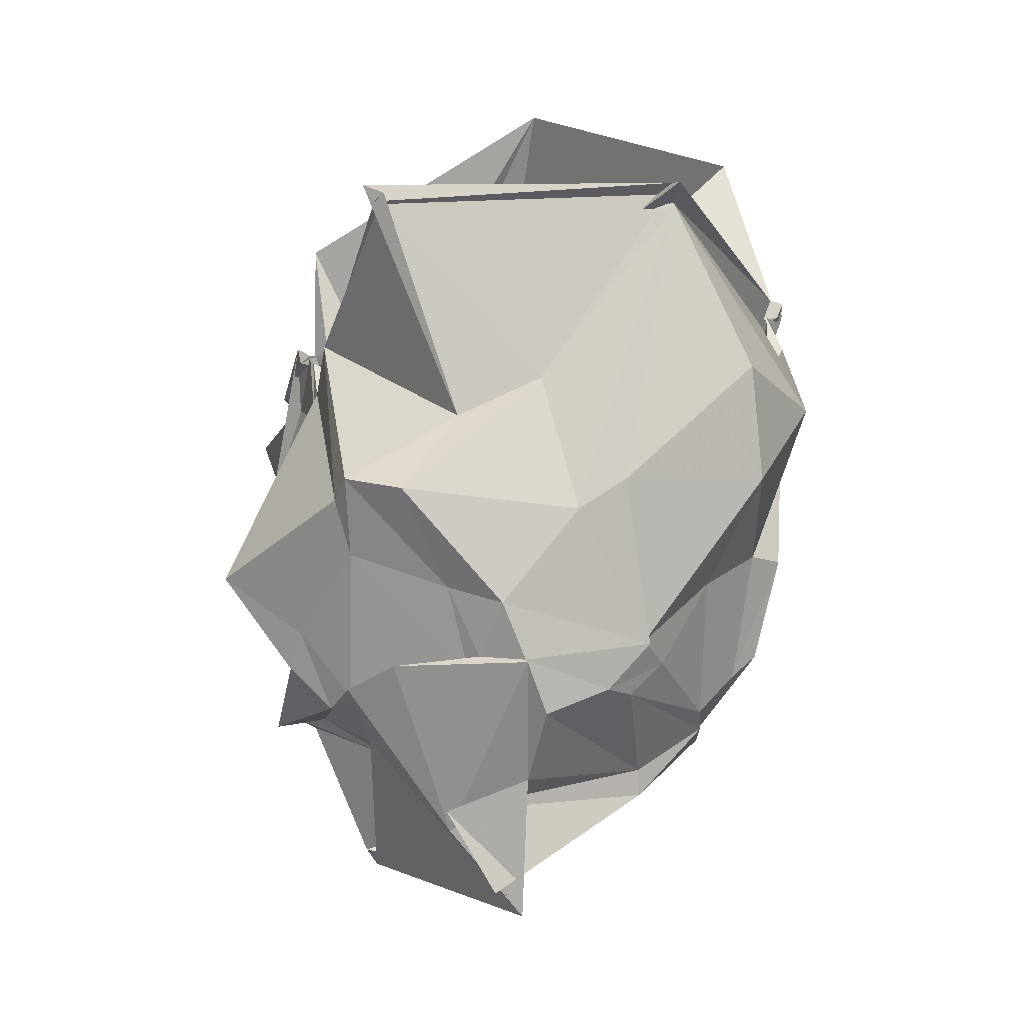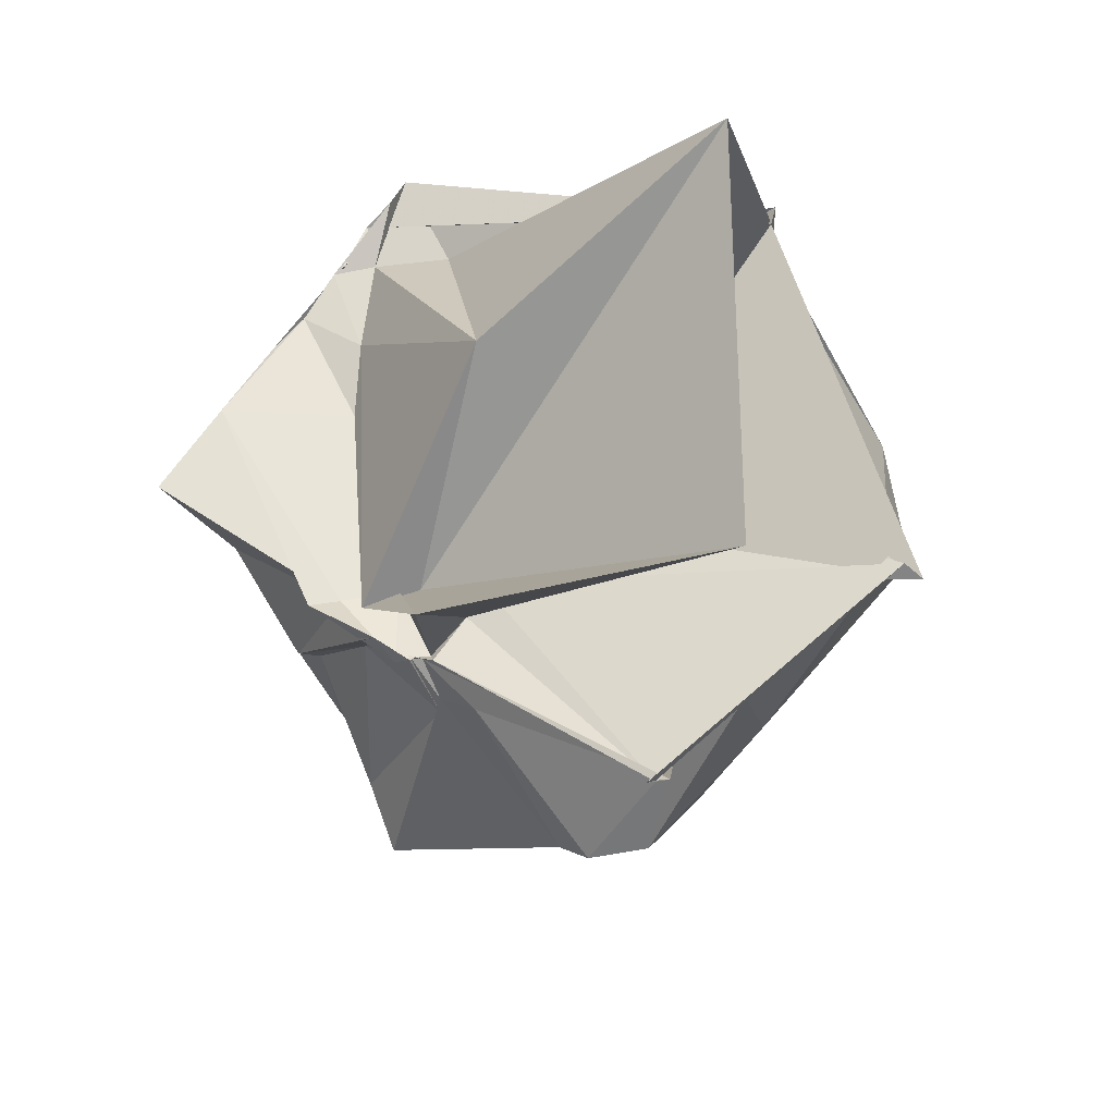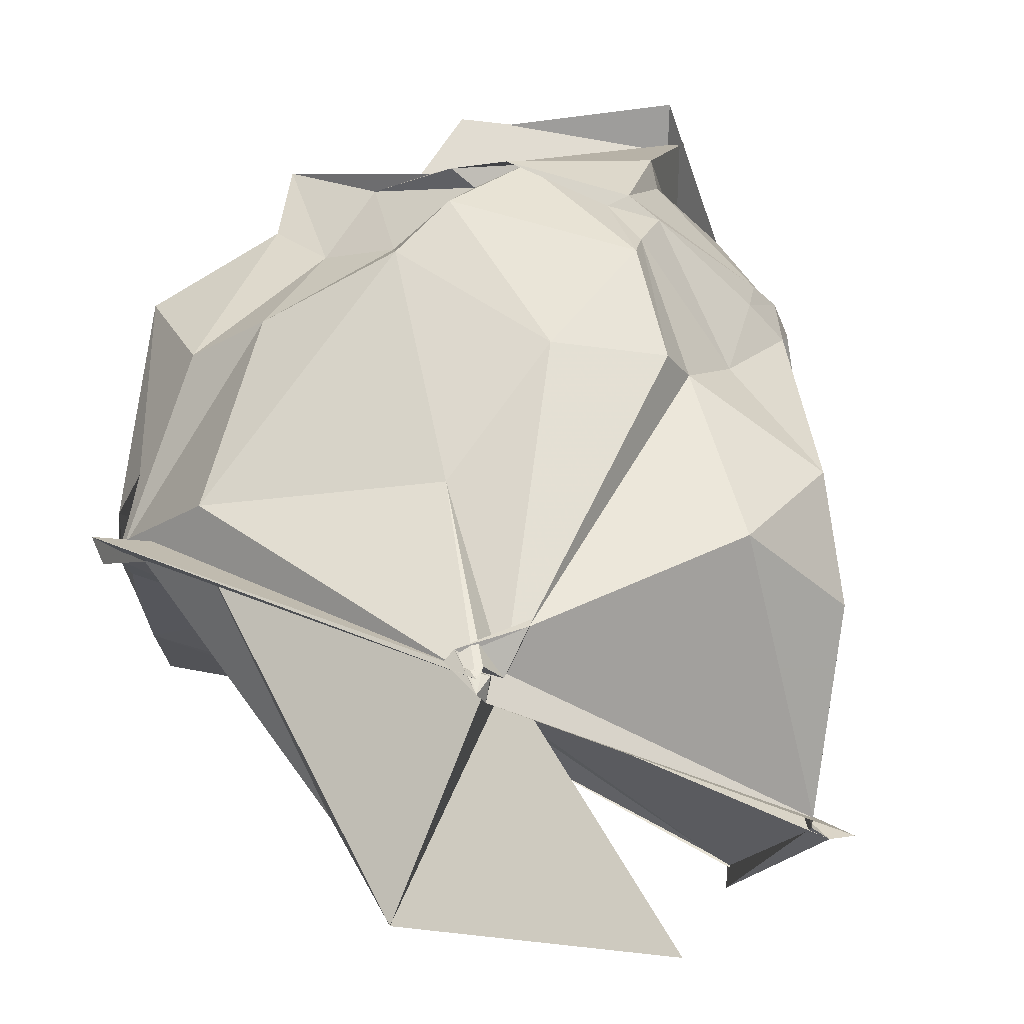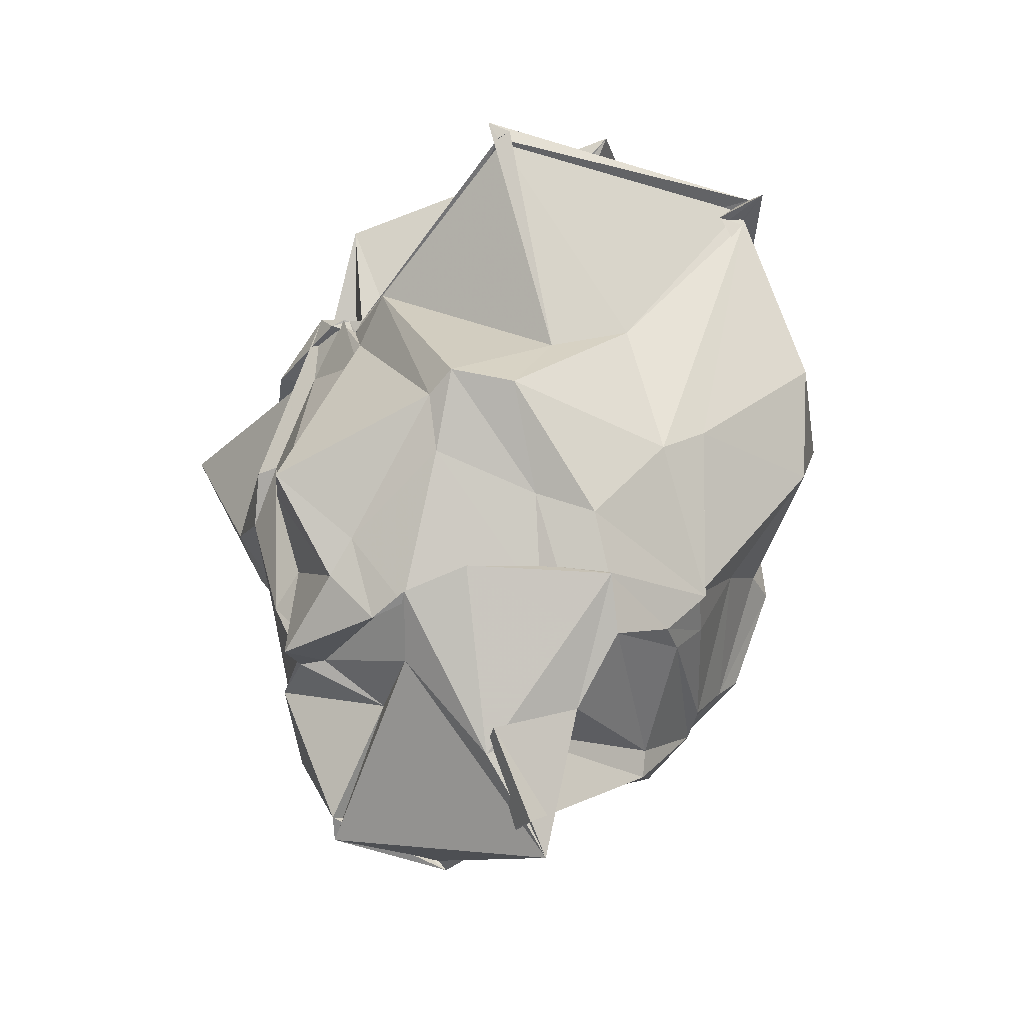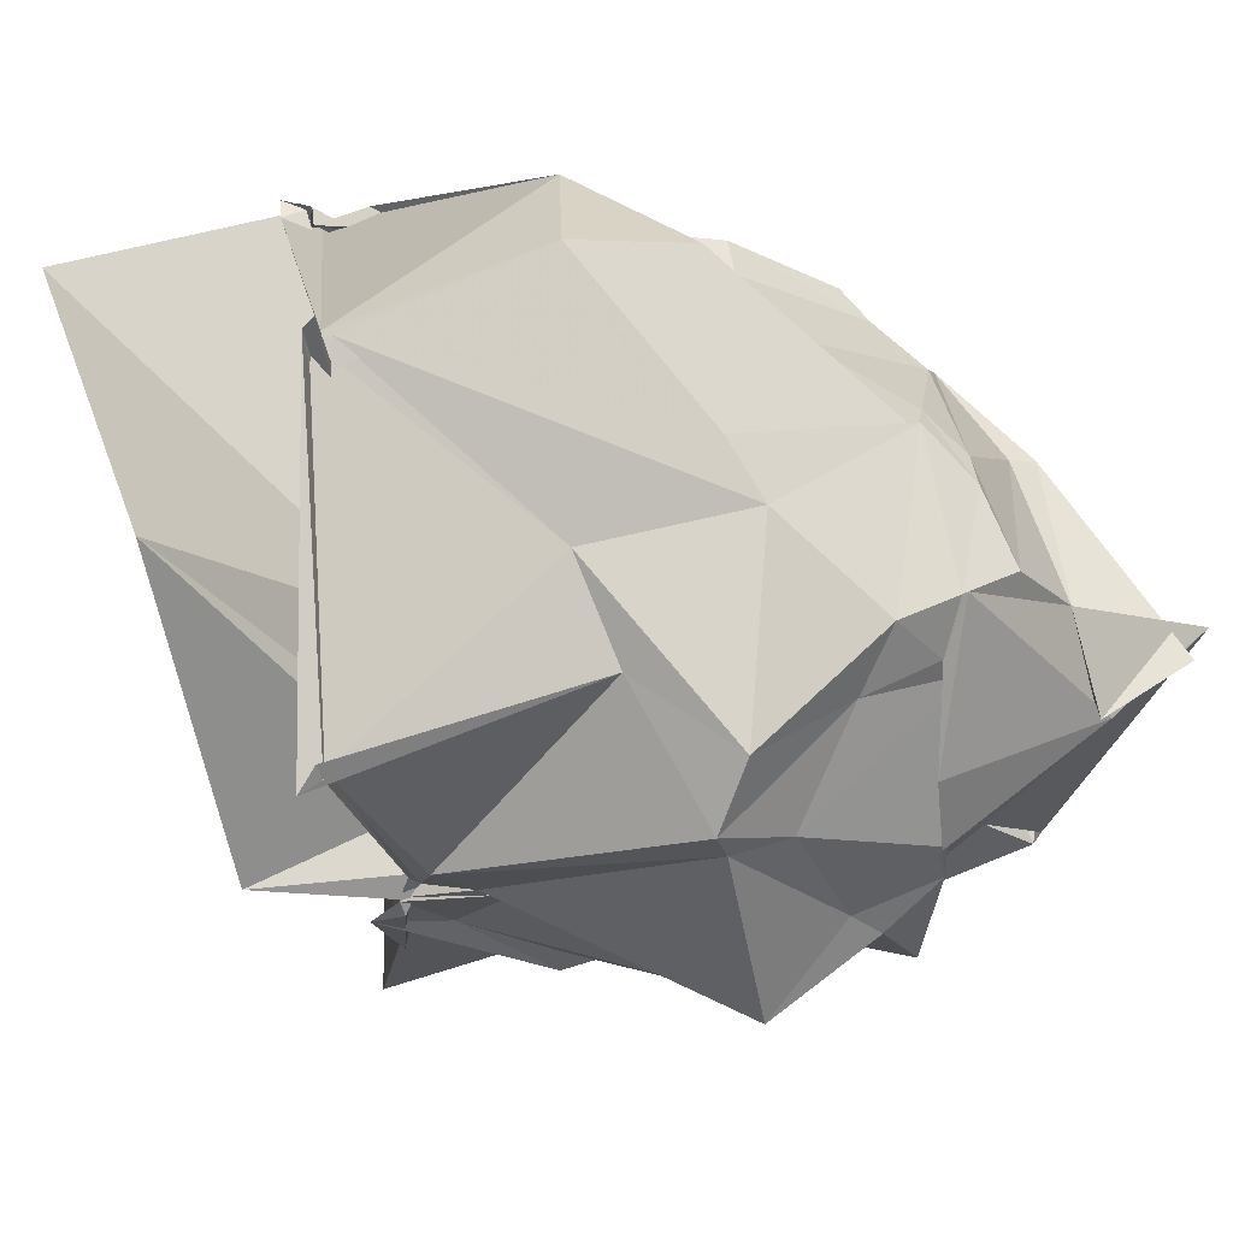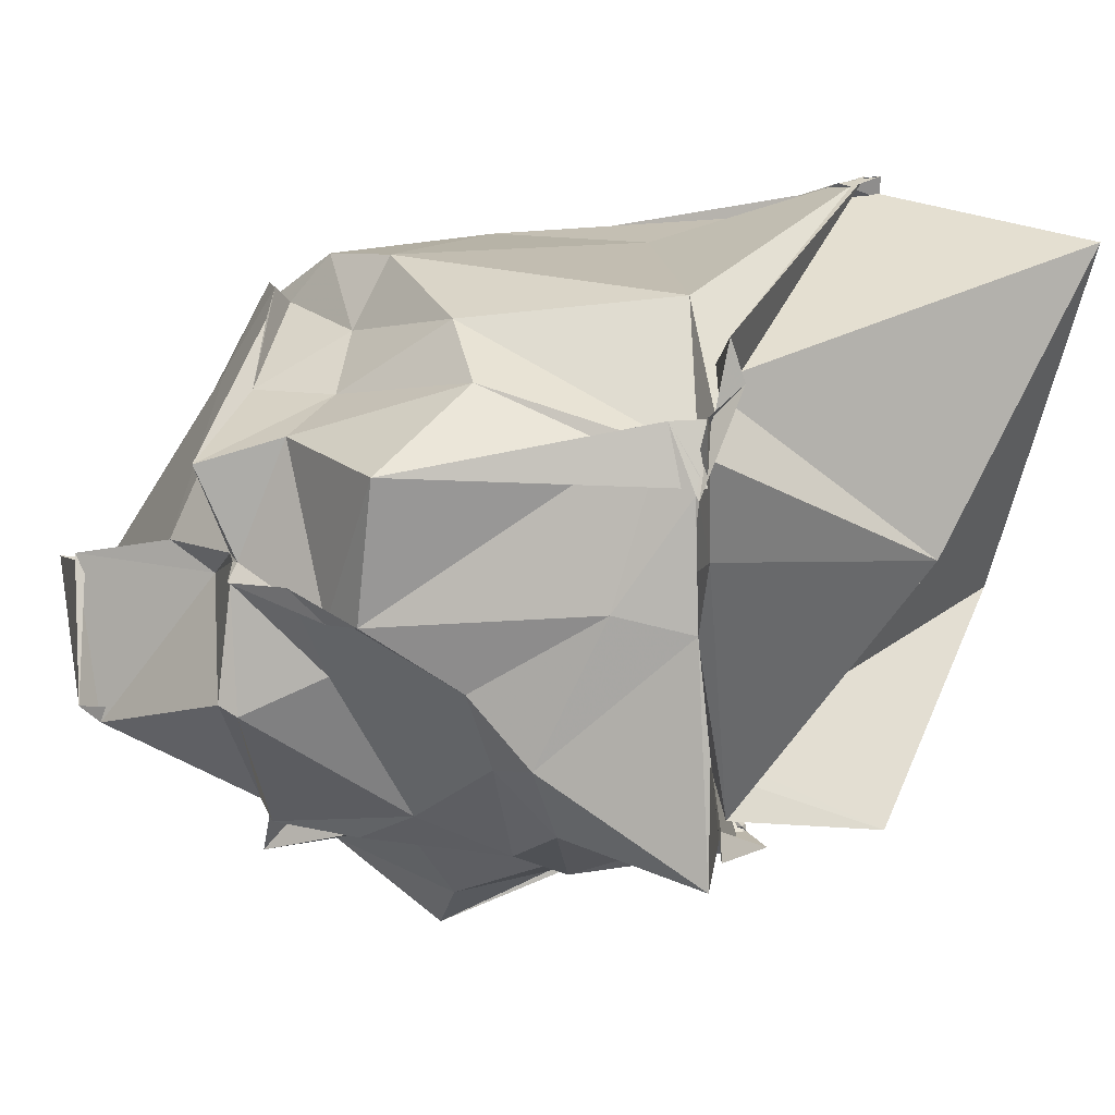
<metadata>
{"format":"obj","ext":"obj","renderer":"f3d","projection":"perspective","resolution":1024,"background":"white","views":[{"elev":-15.5,"azim":73.8,"up":"+Z"},{"elev":63.7,"azim":35.9,"up":"+Z"},{"elev":69.9,"azim":11.7,"up":"+Y"},{"elev":-34.7,"azim":52.6,"up":"+Z"},{"elev":-19.7,"azim":81.4,"up":"+Y"},{"elev":4.8,"azim":-83.8,"up":"+Y"}]}
</metadata>
<code>
v -1.569 -0.7412 0.973
v -1.974 0.03429 -1.48
v 0.1656 0.3655 1.545
v 0.1333 0.2648 1.477
v 0.162 0.4056 1.513
v -1.34 1.53 1.44
v -1.371 1.513 1.492
v -1.218 1.542 1.488
v -1.233 1.562 1.548
v -2.91 0.6676 1.04
v -2.958 0.6532 1.019
v -2.868 0.6451 1.025
v -2.928 0.3777 0.9755
v -2.911 -0.1208 0.9849
v -2.858 -1.05 1.022
v -1.816 -1.01 1.01
v -1.527 -1.12 1.179
v -1.361 -1.085 1.088
v -1.383 -1.063 1.073
v -1.338 -1.023 1.016
v -0.02611 -1.003 1.473
v -0.08653 -1.093 1.528
v 0.162 0.3943 1.476
v 0.1168 0.8144 0.7219
v -0.3235 1.285 0.673
v -1.083 1.493 1.283
v -1.139 1.427 1.484
v -1.537 1.292 0.6975
v -2.509 1.08 0.9239
v -2.886 0.5163 0.9826
v -2.913 0.3997 1.017
v -2.914 0.6388 0.8762
v -2.912 -0.05015 0.6717
v -2.815 -0.6309 0.3832
v -2.598 -0.9047 0.4485
v -2.014 -1.155 0.4285
v -1.635 -1.075 0.8664
v -1.213 -1.082 0.6945
v -1.213 -1.071 0.828
v -1.002 -1.081 1.015
v -0.2542 -0.5689 0.461
v -0.1309 -0.1849 0.6506
v -0.04222 0.2156 0.1503
v -0.06863 0.9272 0.2112
v -0.6821 1.117 -0.01795
v -0.7782 1.299 -0.008915
v -1.248 1.336 0.04322
v -1.958 1.239 -0.2653
v -2.461 0.9955 0.04875
v -2.757 0.7679 0.1649
v -3.045 0.4406 -0.1594
v -2.886 -0.1097 -0.2388
v -2.8 -0.3552 0.1395
v -2.614 -0.6563 0.2143
v -2.184 -1.055 0.235
v -1.918 -1.105 0.4377
v -1.484 -1.338 -0.09305
v -1.212 -1.517 -0.1895
v -0.5194 -1.109 0.06577
v -0.365 -1.093 0.1307
v -0.1766 -0.8616 0.05227
v -0.09158 -0.009606 -0.004509
v -0.3234 0.3941 -0.578
v -0.527 0.8043 -0.2169
v -0.9881 1.109 -0.5853
v -0.9929 1.24 -0.4701
v -1.789 1.248 -0.5319
v -2.008 0.9469 -0.4074
v -2.321 0.7114 -0.4151
v -2.578 0.5631 -0.5546
v -2.72 -0.1159 -0.3845
v -2.698 0.01643 -0.5346
v -2.546 -0.3275 -0.4069
v -2.228 -0.9004 -0.1395
v -1.939 -1.038 -0.4037
v -1.777 -1.013 -0.2577
v -1.227 -1.17 -0.6255
v -1.083 -1.148 -0.4771
v -0.5906 -1.01 -0.182
v -0.38 -0.5779 -0.3624
v -0.2155 -0.3522 -0.4618
v -0.3087 0.4165 -0.5927
v -0.494 0.5453 -0.6454
v -0.9403 0.906 -0.789
v -1.163 0.9904 -0.7688
v -1.532 1.037 -0.8664
v -1.721 1.058 -0.7049
v -2.18 0.7242 -0.7624
v -2.601 0.4605 -0.902
v -2.529 0.09424 -0.7517
v -2.56 0.01924 -0.7839
v -2.552 0.01781 -0.7749
v -2.527 -0.4881 -0.7568
v -1.716 -1.019 -0.7951
v -1.659 -0.9992 -0.7126
v -1.634 -1.15 -0.8493
v -1.134 -0.9783 -0.8355
v -0.9772 -0.9121 -0.8078
v -0.5665 -0.4042 -0.8058
v -0.4407 -0.4039 -0.6775
v -0.2885 -0.2174 -0.7123
v -0.3845 0.2272 -0.8142
v 0.2448 0.3723 1.579
v 0.3452 0.3736 1.544
v -1.183 1.473 1.606
v -1.218 1.562 1.608
v -1.263 1.552 1.516
v -2.93 0.9361 1.094
v -2.893 0.7698 1.147
v -2.933 0.3568 0.988
v -2.909 0.09045 0.956
v -2.877 -0.5618 1.028
v -1.918 -1.116 1.019
v -1.414 -1.124 1.062
v -1.348 -1.057 1.084
v -1.282 -1.018 1.067
v -0.0777 -1.038 1.446
v -1.363 -0.5529 0.9871
v -1.223 -0.1077 1.028
v -1.185 1.512 1.511
v -2.539 0.7579 0.9833
v -2.785 0.4965 1.017
v -2.574 0.1114 1.005
v -2.382 -0.1899 0.9511
v -1.644 -0.8034 0.9642
v -1.32 -0.9868 1.006
v -1.312 -0.7325 0.9874
v -0.2452 -0.1823 2.073
v -1.368 1.292 2.473
v -1.819 0.0635 1.841
v -1.711 -0.9857 1.025
v -1.295 -1.082 1.647
v -0.491 0.3786 -0.8114
v -1.085 0.9616 -0.8485
v -1.607 1.138 -0.8122
v -1.83 1.116 -0.7444
v -1.928 0.9929 -0.7596
v -2.467 0.1229 -0.7926
v -2.499 0.09611 -0.776
v -2.575 -0.436 -0.8201
v -2.089 -0.863 -0.7635
v -1.76 -0.978 -0.796
v -1.662 -0.9016 -0.7915
v -0.9281 -0.9404 -0.7766
v -0.6633 -0.7716 -0.7017
v -0.2698 -0.2139 -0.728
v -0.393 -0.0816 -0.949
v -0.9897 0.5835 -1.096
v -1.041 0.6078 -1.215
v -1.636 0.7771 -0.9919
v -2.11 0.1436 -1.108
v -2.17 0.02115 -0.9172
v -2.009 -0.588 -1.417
v -1.587 -0.5923 -0.976
v -1.148 -0.7724 -0.9907
v -0.9955 -0.399 -1.44
v -0.7009 -0.08499 -1.219
v -0.8815 -0.4443 -1.363
v -0.9426 -0.1799 -1.745
v -1.968 0.07551 -1.523
v -2.101 -0.511 -1.479
v -1.04 -0.01424 -1.842
f 3 23 4
f 4 23 24
f 4 24 5
f 5 24 25
f 5 25 6
f 6 25 26
f 6 26 7
f 7 26 27
f 7 27 8
f 8 27 28
f 8 28 9
f 9 28 29
f 9 29 10
f 10 29 30
f 10 30 11
f 11 30 31
f 11 31 12
f 12 31 32
f 12 32 13
f 13 32 33
f 13 33 14
f 14 33 34
f 14 34 15
f 15 34 35
f 15 35 16
f 16 35 36
f 16 36 17
f 17 36 37
f 17 37 18
f 18 37 38
f 18 38 19
f 19 38 39
f 19 39 20
f 20 39 40
f 20 40 21
f 21 40 41
f 21 41 22
f 22 41 42
f 22 42 3
f 3 42 23
f 23 43 24
f 24 43 44
f 24 44 25
f 25 44 45
f 25 45 26
f 26 45 46
f 26 46 27
f 27 46 47
f 27 47 28
f 28 47 48
f 28 48 29
f 29 48 49
f 29 49 30
f 30 49 50
f 30 50 31
f 31 50 51
f 31 51 32
f 32 51 52
f 32 52 33
f 33 52 53
f 33 53 34
f 34 53 54
f 34 54 35
f 35 54 55
f 35 55 36
f 36 55 56
f 36 56 37
f 37 56 57
f 37 57 38
f 38 57 58
f 38 58 39
f 39 58 59
f 39 59 40
f 40 59 60
f 40 60 41
f 41 60 61
f 41 61 42
f 42 61 62
f 42 62 23
f 23 62 43
f 43 63 44
f 44 63 64
f 44 64 45
f 45 64 65
f 45 65 46
f 46 65 66
f 46 66 47
f 47 66 67
f 47 67 48
f 48 67 68
f 48 68 49
f 49 68 69
f 49 69 50
f 50 69 70
f 50 70 51
f 51 70 71
f 51 71 52
f 52 71 72
f 52 72 53
f 53 72 73
f 53 73 54
f 54 73 74
f 54 74 55
f 55 74 75
f 55 75 56
f 56 75 76
f 56 76 57
f 57 76 77
f 57 77 58
f 58 77 78
f 58 78 59
f 59 78 79
f 59 79 60
f 60 79 80
f 60 80 61
f 61 80 81
f 61 81 62
f 62 81 82
f 62 82 43
f 43 82 63
f 63 83 64
f 64 83 84
f 64 84 65
f 65 84 85
f 65 85 66
f 66 85 86
f 66 86 67
f 67 86 87
f 67 87 68
f 68 87 88
f 68 88 69
f 69 88 89
f 69 89 70
f 70 89 90
f 70 90 71
f 71 90 91
f 71 91 72
f 72 91 92
f 72 92 73
f 73 92 93
f 73 93 74
f 74 93 94
f 74 94 75
f 75 94 95
f 75 95 76
f 76 95 96
f 76 96 77
f 77 96 97
f 77 97 78
f 78 97 98
f 78 98 79
f 79 98 99
f 79 99 80
f 80 99 100
f 80 100 81
f 81 100 101
f 81 101 82
f 82 101 102
f 82 102 63
f 63 102 83
f 103 104 118
f 104 119 118
f 104 105 119
f 105 120 119
f 105 106 120
f 106 107 120
f 107 121 120
f 107 108 121
f 108 122 121
f 108 109 122
f 109 110 122
f 110 123 122
f 110 111 123
f 111 124 123
f 111 112 124
f 112 113 124
f 113 125 124
f 113 114 125
f 114 126 125
f 114 115 126
f 115 116 126
f 116 127 126
f 116 117 127
f 117 118 127
f 117 103 118
f 118 119 128
f 119 129 128
f 119 120 129
f 120 121 129
f 121 130 129
f 121 122 130
f 122 123 130
f 123 131 130
f 123 124 131
f 124 125 131
f 125 132 131
f 125 126 132
f 126 127 132
f 127 128 132
f 127 118 128
f 133 148 134
f 134 148 149
f 134 149 135
f 135 149 150
f 135 150 136
f 136 150 137
f 137 150 151
f 137 151 138
f 138 151 152
f 138 152 139
f 139 152 140
f 140 152 153
f 140 153 141
f 141 153 154
f 141 154 142
f 142 154 143
f 143 154 155
f 143 155 144
f 144 155 156
f 144 156 145
f 145 156 146
f 146 156 157
f 146 157 147
f 147 157 148
f 147 148 133
f 148 158 149
f 149 158 159
f 149 159 150
f 150 159 151
f 151 159 160
f 151 160 152
f 152 160 153
f 153 160 161
f 153 161 154
f 154 161 155
f 155 161 162
f 155 162 156
f 156 162 157
f 157 162 158
f 157 158 148
f 3 4 103
f 103 4 104
f 4 5 104
f 104 5 105
f 5 6 105
f 105 6 106
f 6 7 106
f 7 8 106
f 106 8 107
f 8 9 107
f 107 9 108
f 9 10 108
f 108 10 109
f 10 11 109
f 11 12 109
f 109 12 110
f 12 13 110
f 110 13 111
f 13 14 111
f 111 14 112
f 14 15 112
f 15 16 112
f 112 16 113
f 16 17 113
f 113 17 114
f 17 18 114
f 114 18 115
f 18 19 115
f 19 20 115
f 115 20 116
f 20 21 116
f 116 21 117
f 21 22 117
f 117 22 103
f 22 3 103
f 83 133 84
f 84 133 134
f 84 134 85
f 85 134 135
f 85 135 86
f 86 135 136
f 86 136 87
f 87 136 88
f 88 136 137
f 88 137 89
f 89 137 138
f 89 138 90
f 90 138 139
f 90 139 91
f 91 139 92
f 92 139 140
f 92 140 93
f 93 140 141
f 93 141 94
f 94 141 142
f 94 142 95
f 95 142 96
f 96 142 143
f 96 143 97
f 97 143 144
f 97 144 98
f 98 144 145
f 98 145 99
f 99 145 100
f 100 145 146
f 100 146 101
f 101 146 147
f 101 147 102
f 102 147 133
f 102 133 83
f 128 129 1
f 129 130 1
f 130 131 1
f 131 132 1
f 132 128 1
f 159 158 2
f 160 159 2
f 161 160 2
f 162 161 2
f 158 162 2

</code>
